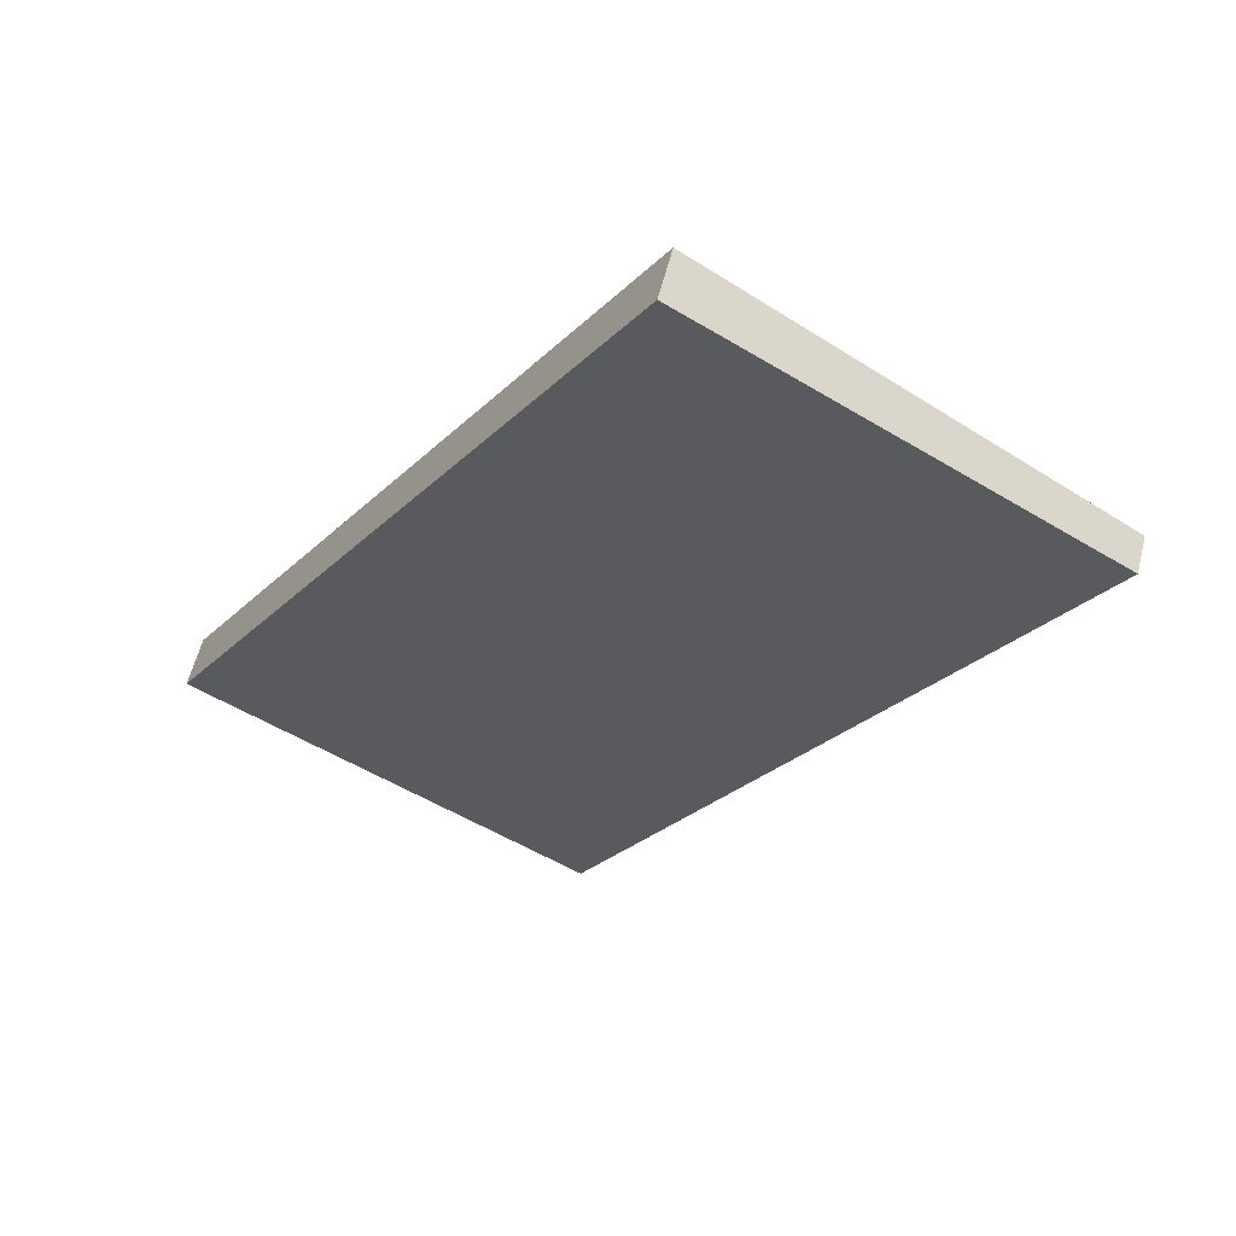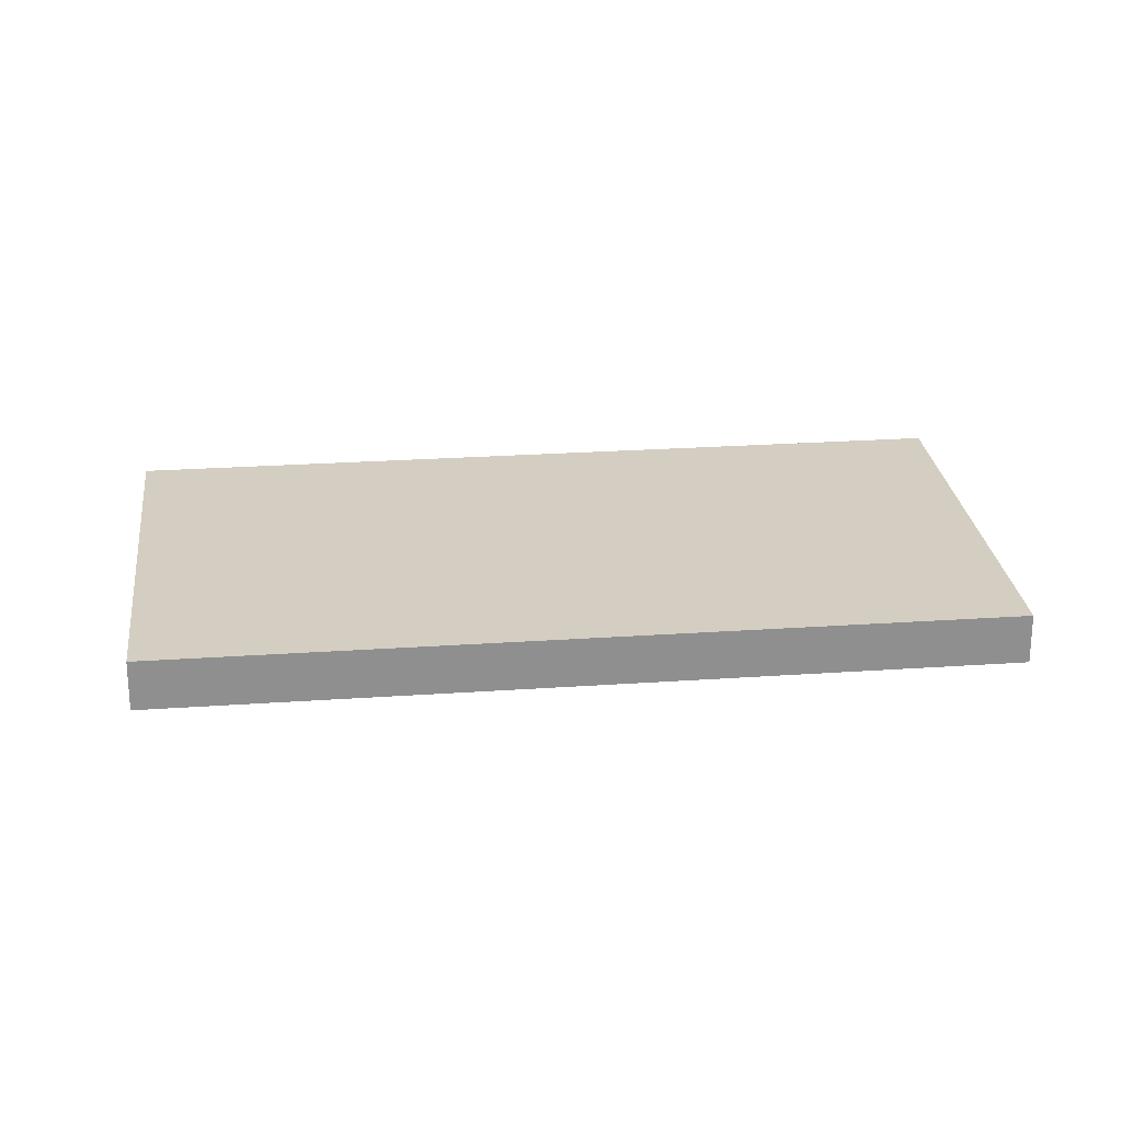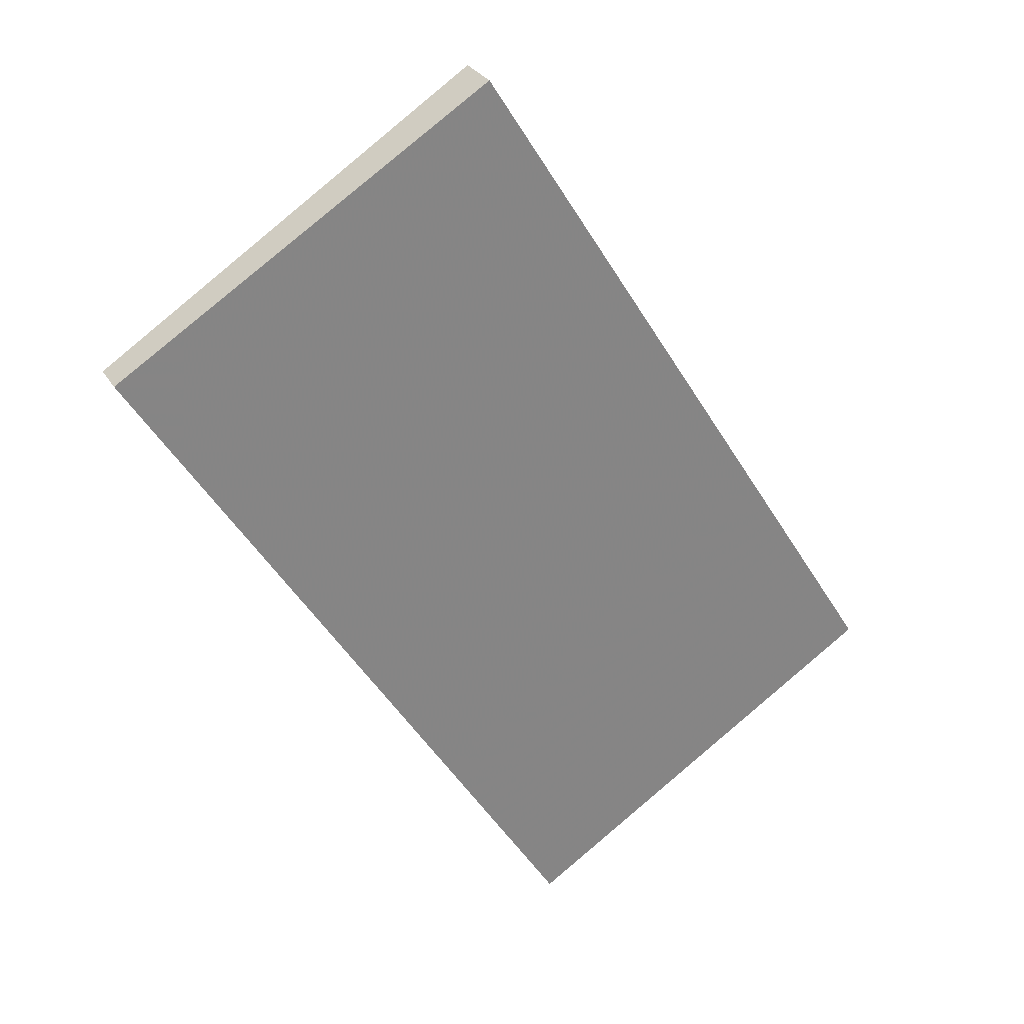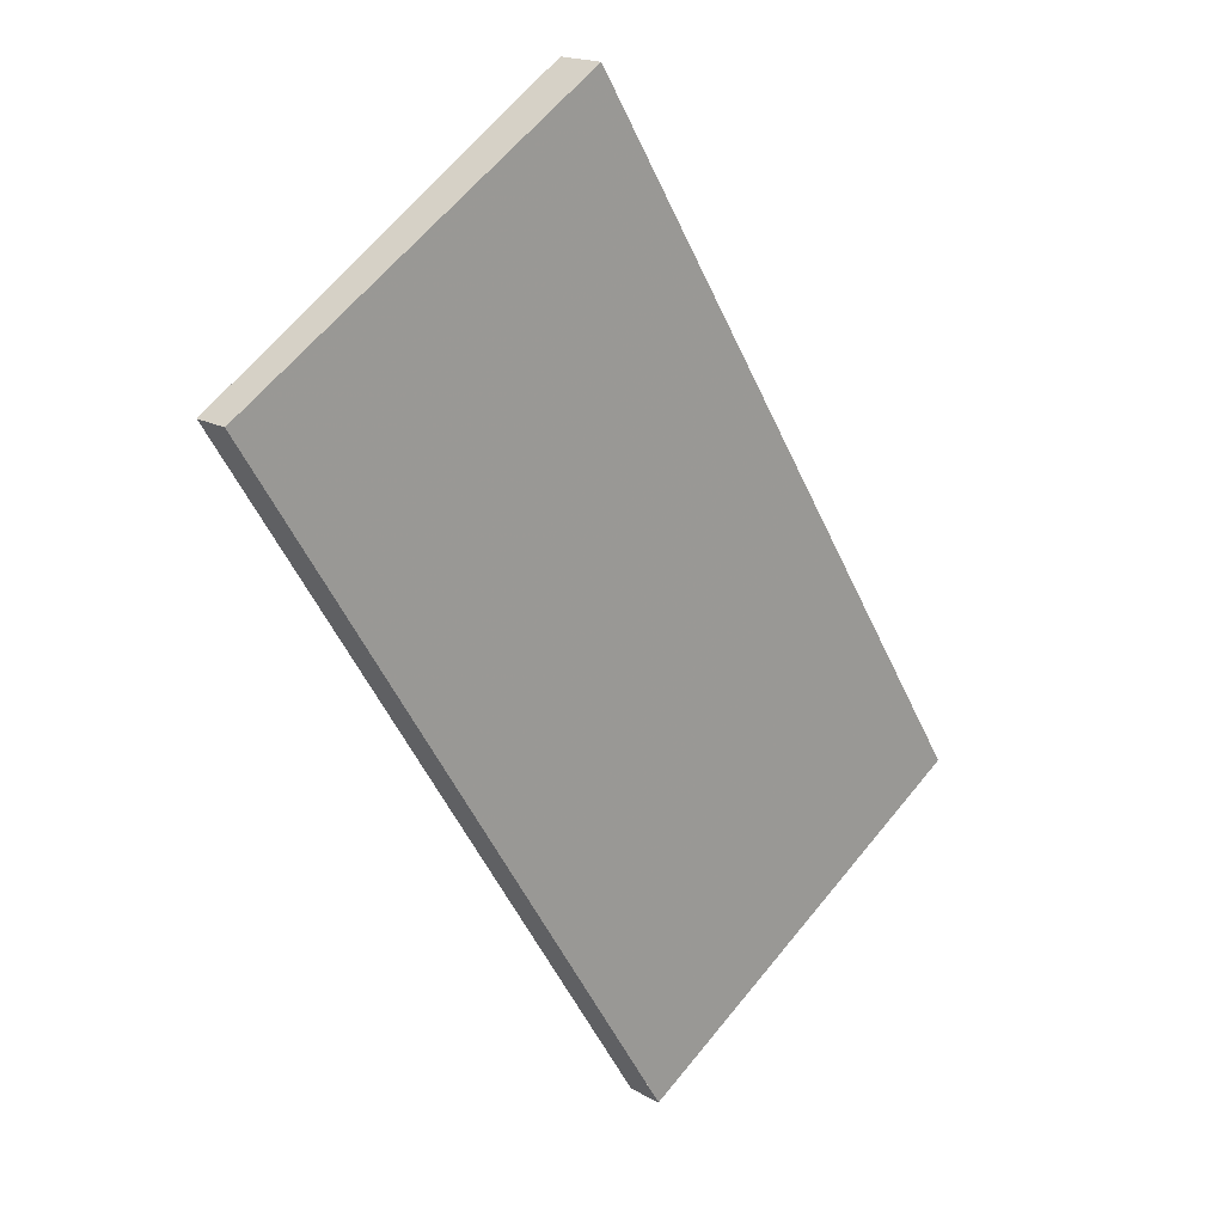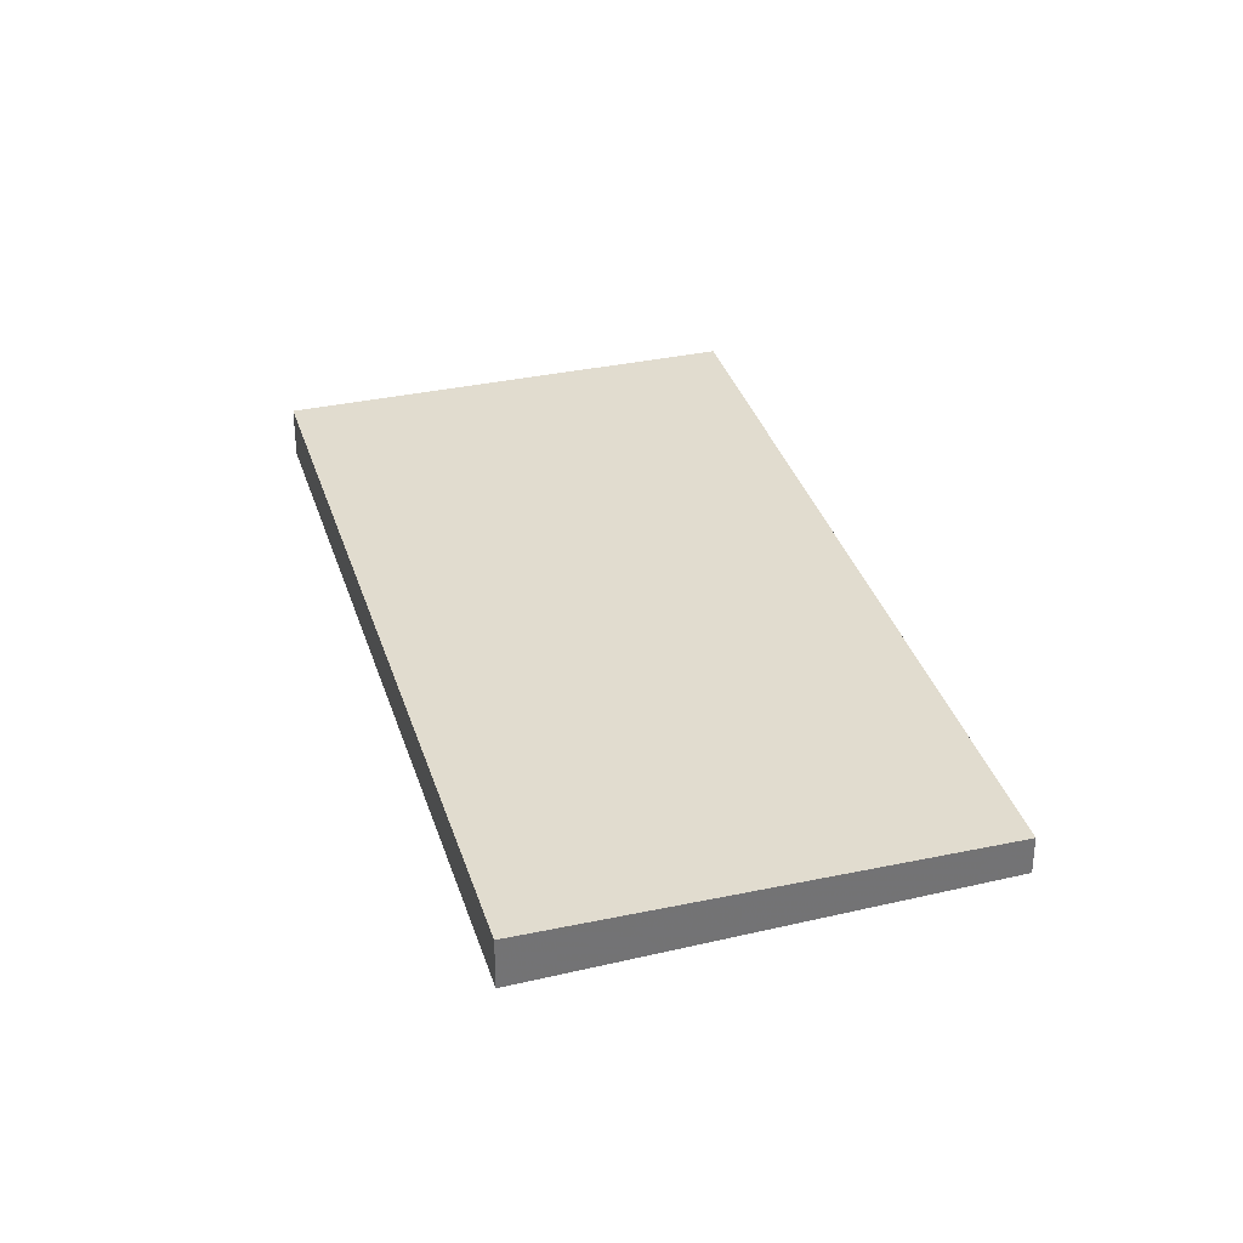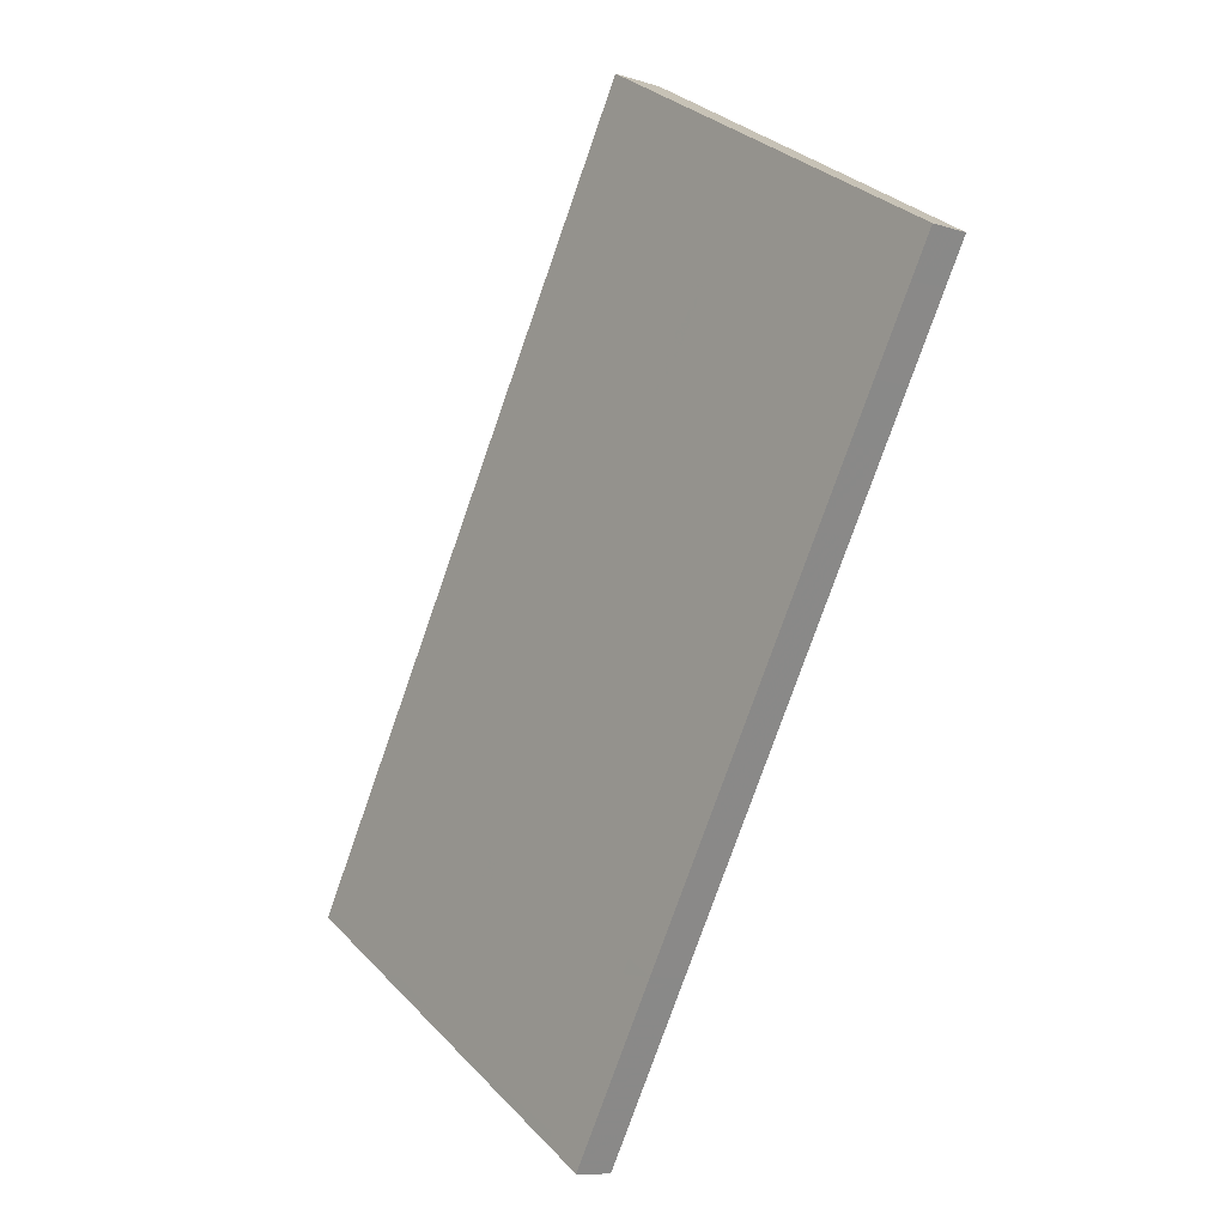
<metadata>
{"format":"obj","ext":"obj","renderer":"f3d","projection":"perspective","resolution":1024,"background":"white","views":[{"elev":57.9,"azim":-166.0,"up":"+Y"},{"elev":25.0,"azim":115.7,"up":"+Z"},{"elev":28.9,"azim":-25.2,"up":"+Y"},{"elev":17.9,"azim":-42.8,"up":"+Y"},{"elev":34.3,"azim":-164.1,"up":"+Z"},{"elev":-10.8,"azim":-127.8,"up":"+Y"}]}
</metadata>
<code>
v -2230 -225.7 -0.4577
v -2225 -222.7 -0.6242
v -2220 -231.7 -0.6341
v -2224 -234.8 -0.4674
v -2225 -223.1 -0.6247
v -2230 -226.2 -0.4582
v -2226 -223.8 -0.5872
v -2221 -232.4 -0.5966
v -2226 -223.3 -0.5867
v -2224 -225.4 -0.6272
v -2225 -226.1 -0.5897
v -2228 -228.4 -0.4606
v -2224 -234.4 -0.4845
v -2228 -228.1 -0.4777
v -2229 -225.8 -0.4753
v -2229 -227.6 -0.4598
v -2228 -227.3 -0.4769
v -2225 -225.3 -0.5888
v -2230 -225.3 -0.4748
v -2224 -224.6 -0.6263
v -2222 -227.3 -0.6292
v -2223 -228 -0.5918
v -2227 -230 -0.4798
v -2227 -230.3 -0.4627
v -2222 -230.4 -0.5944
v -2221 -229.7 -0.6319
v -2225 -232.4 -0.4823
v -2226 -232.7 -0.4652
v -2221 -230.1 -0.6323
v -2222 -230.8 -0.5949
v -2225 -232.8 -0.4828
v -2225 -233.1 -0.4657
v -2221 -232.3 -0.5965
v -2220 -231.6 -0.634
v -2224 -234.3 -0.4843
v -2225 -234.6 -0.4672
v -2224 -225.7 -0.6086
v -2225 -225 -0.6078
v -2226 -223.5 -0.6062
v -2226 -223 -0.6057
v -2223 -227.6 -0.6107
v -2221 -230.5 -0.6136
v -2221 -230.1 -0.6132
v -2220 -232.1 -0.6153
v -2220 -231.9 -0.6152
v -2229 -227 -0.4592
v -2229 -226.7 -0.4763
v -2226 -224.7 -0.5882
v -2225 -224.4 -0.6072
v -2224 -224 -0.6257
v -2227 -224.6 -0.5457
v -2228 -224.1 -0.5452
v -2226 -226.8 -0.5481
v -2226 -226 -0.5473
v -2225 -228.7 -0.5502
v -2227 -225.5 -0.5467
v -2223 -231.6 -0.5531
v -2223 -231.1 -0.5527
v -2222 -233.2 -0.5548
v -2222 -233 -0.5547
v -2227 -223.6 -0.5736
v -2226 -224 -0.5742
v -2226 -225.5 -0.5758
v -2225 -226.3 -0.5766
v -2224 -228.2 -0.5787
v -2226 -224.9 -0.5751
v -2222 -230.6 -0.5814
v -2222 -231 -0.5818
v -2221 -232.5 -0.5834
v -2221 -232.6 -0.5836
v -2226 -231.1 -0.4809
v -2224 -229.8 -0.5513
v -2223 -229.3 -0.5799
v -2223 -229 -0.5929
v -2222 -228.7 -0.6118
v -2222 -228.4 -0.6304
v -2227 -231.4 -0.4638
v -2225 -232.6 -0.4825
v -2223 -231.3 -0.5529
v -2222 -230.8 -0.5815
v -2222 -230.6 -0.5946
v -2221 -230.2 -0.6134
v -2221 -229.9 -0.6321
v -2226 -232.9 -0.4654
v -2222 -232.7 -0.5544
v -2224 -234 -0.484
v -2221 -232 -0.5961
v -2221 -232.2 -0.5831
v -2220 -231.3 -0.6336
v -2220 -231.6 -0.6149
v -2225 -234.3 -0.4669
v -2228 -228.2 -0.4725
v -2227 -230.1 -0.4746
v -2229 -227.4 -0.4716
v -2229 -226.8 -0.471
v -2230 -225.4 -0.4695
v -2229 -225.9 -0.47
v -2226 -231.2 -0.4757
v -2225 -232.5 -0.4772
v -2225 -232.7 -0.4774
v -2224 -234.1 -0.4789
v -2224 -234.4 -0.4793
v -2225 -232.9 -0.4777
v -2224 -234.5 -0.4794
v -2227 -224 -0.5501
v -2227 -224.5 -0.5506
v -2226 -226 -0.5522
v -2226 -226.7 -0.5531
v -2225 -228.6 -0.5552
v -2227 -225.4 -0.5516
v -2224 -229.7 -0.5563
v -2223 -231.1 -0.5578
v -2223 -231.2 -0.558
v -2222 -232.6 -0.5595
v -2222 -232.9 -0.5599
v -2223 -231.5 -0.5582
v -2222 -233.1 -0.56
v -2230 -225.4 -0.4695
v -2230 -225.7 -0.4577
v -2230 -225.7 0
v -2230 -225.4 0
v -2225 -223.1 -0.6247
v -2225 -222.7 -0.6242
v -2225 -222.7 0
v -2225 -223.1 -1.11e-16
v -2220 -232.1 -0.6153
v -2220 -231.7 -0.6341
v -2220 -231.7 0
v -2220 -232.1 0
v -2225 -234.6 -0.4672
v -2224 -234.8 -0.4674
v -2224 -234.8 0
v -2225 -234.6 5.551e-17
v -2224 -224 -0.6257
v -2225 -223.1 -0.6247
v -2225 -223.1 -1.11e-16
v -2224 -224 0
v -2230 -225.7 -0.4577
v -2230 -226.2 -0.4582
v -2230 -226.2 0
v -2230 -225.7 0
v -2221 -232.6 -0.5836
v -2221 -232.4 -0.5966
v -2221 -232.4 0
v -2221 -232.6 0
v -2226 -223 -0.6057
v -2226 -223.3 -0.5867
v -2226 -223.3 0
v -2226 -223 0
v -2222 -227.3 -0.6292
v -2224 -225.4 -0.6272
v -2224 -225.4 0
v -2222 -227.3 0
v -2229 -227.6 -0.4598
v -2228 -228.4 -0.4606
v -2228 -228.4 0
v -2229 -227.6 0
v -2224 -234.5 -0.4794
v -2224 -234.4 -0.4845
v -2224 -234.4 -5.551e-17
v -2224 -234.5 0
v -2229 -227 -0.4592
v -2229 -227.6 -0.4598
v -2229 -227.6 0
v -2229 -227 0
v -2228 -224.1 -0.5452
v -2230 -225.3 -0.4748
v -2230 -225.3 5.551e-17
v -2228 -224.1 0
v -2224 -225.4 -0.6272
v -2224 -224.6 -0.6263
v -2224 -224.6 0
v -2224 -225.4 0
v -2222 -228.4 -0.6304
v -2222 -227.3 -0.6292
v -2222 -227.3 0
v -2222 -228.4 0
v -2228 -228.4 -0.4606
v -2227 -230.3 -0.4627
v -2227 -230.3 0
v -2228 -228.4 0
v -2221 -229.9 -0.6321
v -2221 -229.7 -0.6319
v -2221 -229.7 -1.11e-16
v -2221 -229.9 0
v -2227 -231.4 -0.4638
v -2226 -232.7 -0.4652
v -2226 -232.7 0
v -2227 -231.4 0
v -2220 -231.3 -0.6336
v -2221 -230.1 -0.6323
v -2221 -230.1 0
v -2220 -231.3 0
v -2226 -232.9 -0.4654
v -2225 -233.1 -0.4657
v -2225 -233.1 0
v -2226 -232.9 -5.551e-17
v -2220 -231.7 -0.6341
v -2220 -231.6 -0.634
v -2220 -231.6 0
v -2220 -231.7 0
v -2225 -234.3 -0.4669
v -2225 -234.6 -0.4672
v -2225 -234.6 5.551e-17
v -2225 -234.3 0
v -2225 -222.7 -0.6242
v -2226 -223 -0.6057
v -2226 -223 0
v -2225 -222.7 0
v -2221 -232.4 -0.5966
v -2220 -232.1 -0.6153
v -2220 -232.1 0
v -2221 -232.4 0
v -2230 -226.2 -0.4582
v -2229 -227 -0.4592
v -2229 -227 0
v -2230 -226.2 0
v -2224 -224.6 -0.6263
v -2224 -224 -0.6257
v -2224 -224 0
v -2224 -224.6 0
v -2227 -224 -0.5501
v -2228 -224.1 -0.5452
v -2228 -224.1 0
v -2227 -224 0
v -2224 -234.4 -0.4845
v -2222 -233.2 -0.5548
v -2222 -233.2 -1.11e-16
v -2224 -234.4 -5.551e-17
v -2226 -223.3 -0.5867
v -2227 -223.6 -0.5736
v -2227 -223.6 -1.11e-16
v -2226 -223.3 0
v -2222 -233.1 -0.56
v -2221 -232.6 -0.5836
v -2221 -232.6 0
v -2222 -233.1 0
v -2221 -229.7 -0.6319
v -2222 -228.4 -0.6304
v -2222 -228.4 0
v -2221 -229.7 -1.11e-16
v -2227 -230.3 -0.4627
v -2227 -231.4 -0.4638
v -2227 -231.4 0
v -2227 -230.3 0
v -2221 -230.1 -0.6323
v -2221 -229.9 -0.6321
v -2221 -229.9 0
v -2221 -230.1 0
v -2226 -232.7 -0.4652
v -2226 -232.9 -0.4654
v -2226 -232.9 -5.551e-17
v -2226 -232.7 0
v -2220 -231.6 -0.634
v -2220 -231.3 -0.6336
v -2220 -231.3 0
v -2220 -231.6 0
v -2225 -233.1 -0.4657
v -2225 -234.3 -0.4669
v -2225 -234.3 0
v -2225 -233.1 0
v -2230 -225.3 -0.4748
v -2230 -225.4 -0.4695
v -2230 -225.4 0
v -2230 -225.3 5.551e-17
v -2224 -234.8 -0.4674
v -2224 -234.5 -0.4794
v -2224 -234.5 0
v -2224 -234.8 0
v -2227 -223.6 -0.5736
v -2227 -224 -0.5501
v -2227 -224 0
v -2227 -223.6 -1.11e-16
v -2222 -233.2 -0.5548
v -2222 -233.1 -0.56
v -2222 -233.1 0
v -2222 -233.2 -1.11e-16
v -2230 -225.7 0
v -2225 -222.7 0
v -2220 -231.7 0
v -2224 -234.8 0
f 106 51 52 105
f 108 53 54 107
f 38 20 10 37
f 40 2 5 39
f 37 10 21 41
f 109 55 53 108
f 93 24 12 92
f 92 12 16 94
f 94 16 46 95
f 107 54 56 110
f 97 6 1 96
f 50 20 38 49
f 83 29 42 82
f 116 57 79 113
f 103 32 84 100
f 76 26 43 75
f 112 58 72 111
f 99 28 77 98
f 45 34 3 44
f 117 59 60 115
f 104 4 36 102
f 90 42 29 89
f 114 85 57 116
f 101 91 32 103
f 37 11 18 38
f 39 7 9 40
f 41 22 11 37
f 49 38 18 48
f 82 42 30 81
f 75 43 25 74
f 44 8 33 45
f 87 30 42 90
f 95 46 6 97
f 110 56 51 106
f 49 39 5 50
f 48 7 39 49
f 51 15 19 52
f 53 14 17 54
f 55 23 14 53
f 54 17 47 56
f 79 57 31 78
f 72 58 27 71
f 59 13 35 60
f 86 31 57 85
f 56 47 15 51
f 61 9 7 62
f 63 18 11 64
f 64 11 22 65
f 66 48 18 63
f 81 30 68 80
f 74 25 67 73
f 69 33 8 70
f 88 68 30 87
f 62 7 48 66
f 71 23 55 72
f 73 65 22 74
f 75 41 21 76
f 111 72 55 109
f 98 77 24 93
f 74 22 41 75
f 78 27 58 79
f 80 67 25 81
f 82 43 26 83
f 113 79 58 112
f 100 84 28 99
f 81 25 43 82
f 85 60 35 86
f 87 33 69 88
f 89 34 45 90
f 115 60 85 114
f 102 36 91 101
f 90 45 33 87
f 92 14 23 93
f 94 17 14 92
f 95 47 17 94
f 96 19 15 97
f 93 23 71 98
f 99 27 78 100
f 101 86 35 102
f 100 78 31 103
f 98 71 27 99
f 102 35 13 104
f 103 31 86 101
f 97 15 47 95
f 105 61 62 106
f 107 63 64 108
f 108 64 65 109
f 110 66 63 107
f 109 65 73 111
f 112 67 80 113
f 114 88 69 115
f 113 80 68 116
f 111 73 67 112
f 115 69 70 117
f 116 68 88 114
f 106 62 66 110
f 119 120 121 118
f 123 124 125 122
f 127 128 129 126
f 131 132 133 130
f 135 136 137 134
f 139 140 141 138
f 143 144 145 142
f 147 148 149 146
f 151 152 153 150
f 155 156 157 154
f 159 160 161 158
f 163 164 165 162
f 167 168 169 166
f 171 172 173 170
f 175 176 177 174
f 179 180 181 178
f 183 184 185 182
f 187 188 189 186
f 191 192 193 190
f 195 196 197 194
f 199 200 201 198
f 203 204 205 202
f 207 208 209 206
f 211 212 213 210
f 215 216 217 214
f 219 220 221 218
f 223 224 225 222
f 227 228 229 226
f 231 232 233 230
f 235 236 237 234
f 239 240 241 238
f 243 244 245 242
f 247 248 249 246
f 251 252 253 250
f 255 256 257 254
f 259 260 261 258
f 263 264 265 262
f 267 268 269 266
f 271 272 273 270
f 275 276 277 274
f 279 280 281 278

</code>
